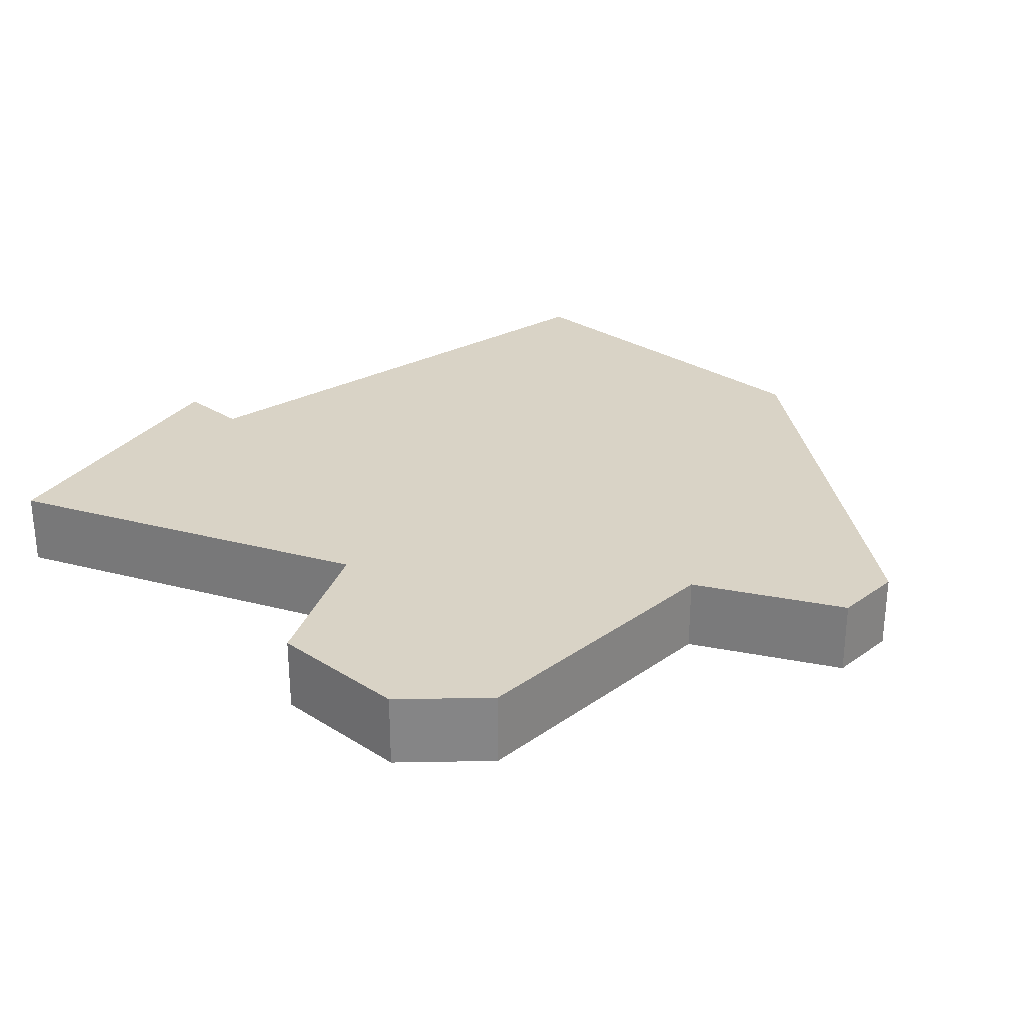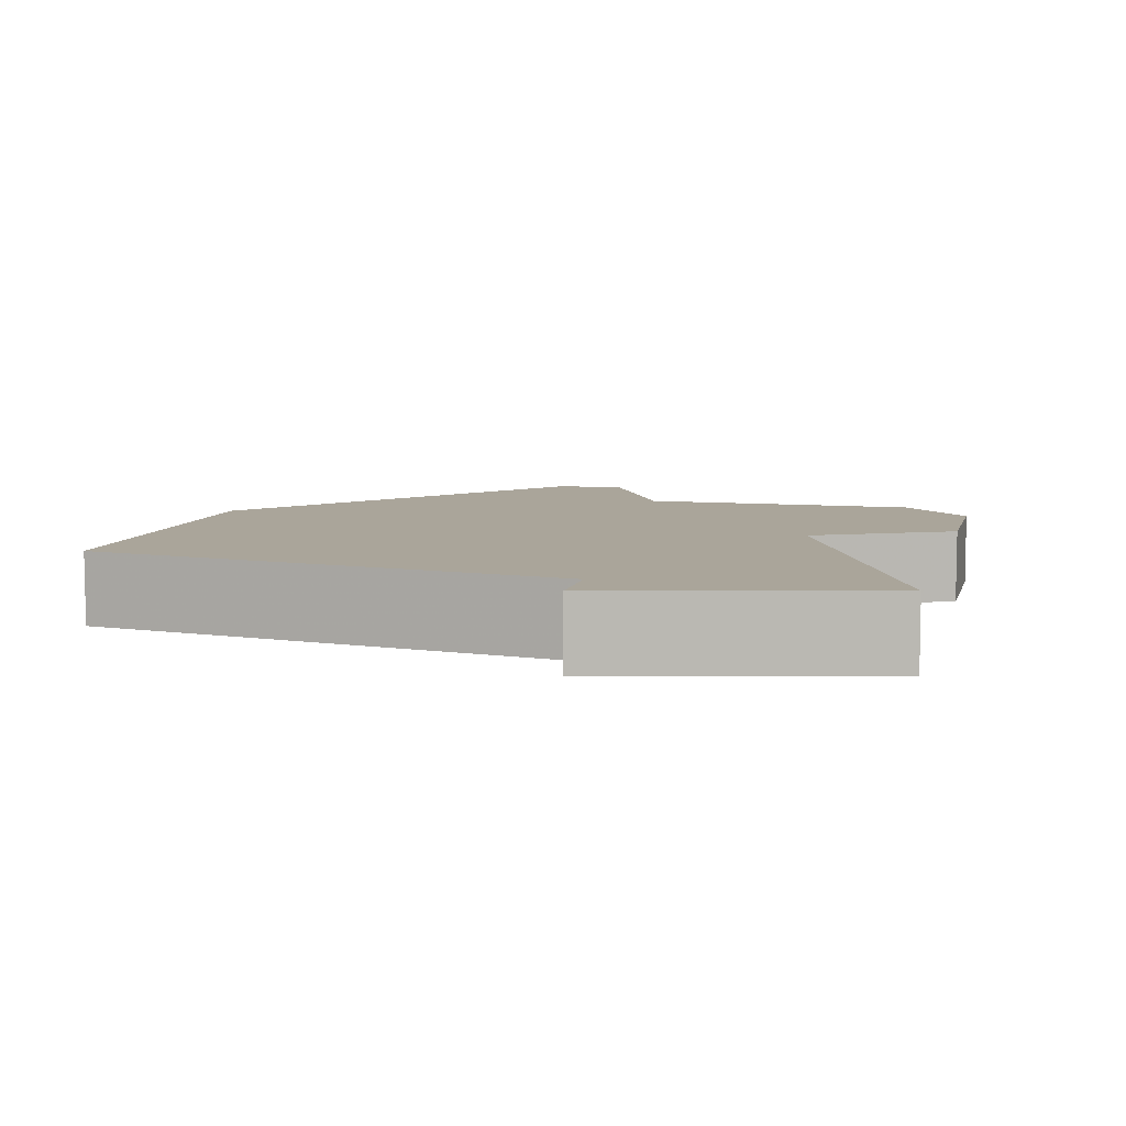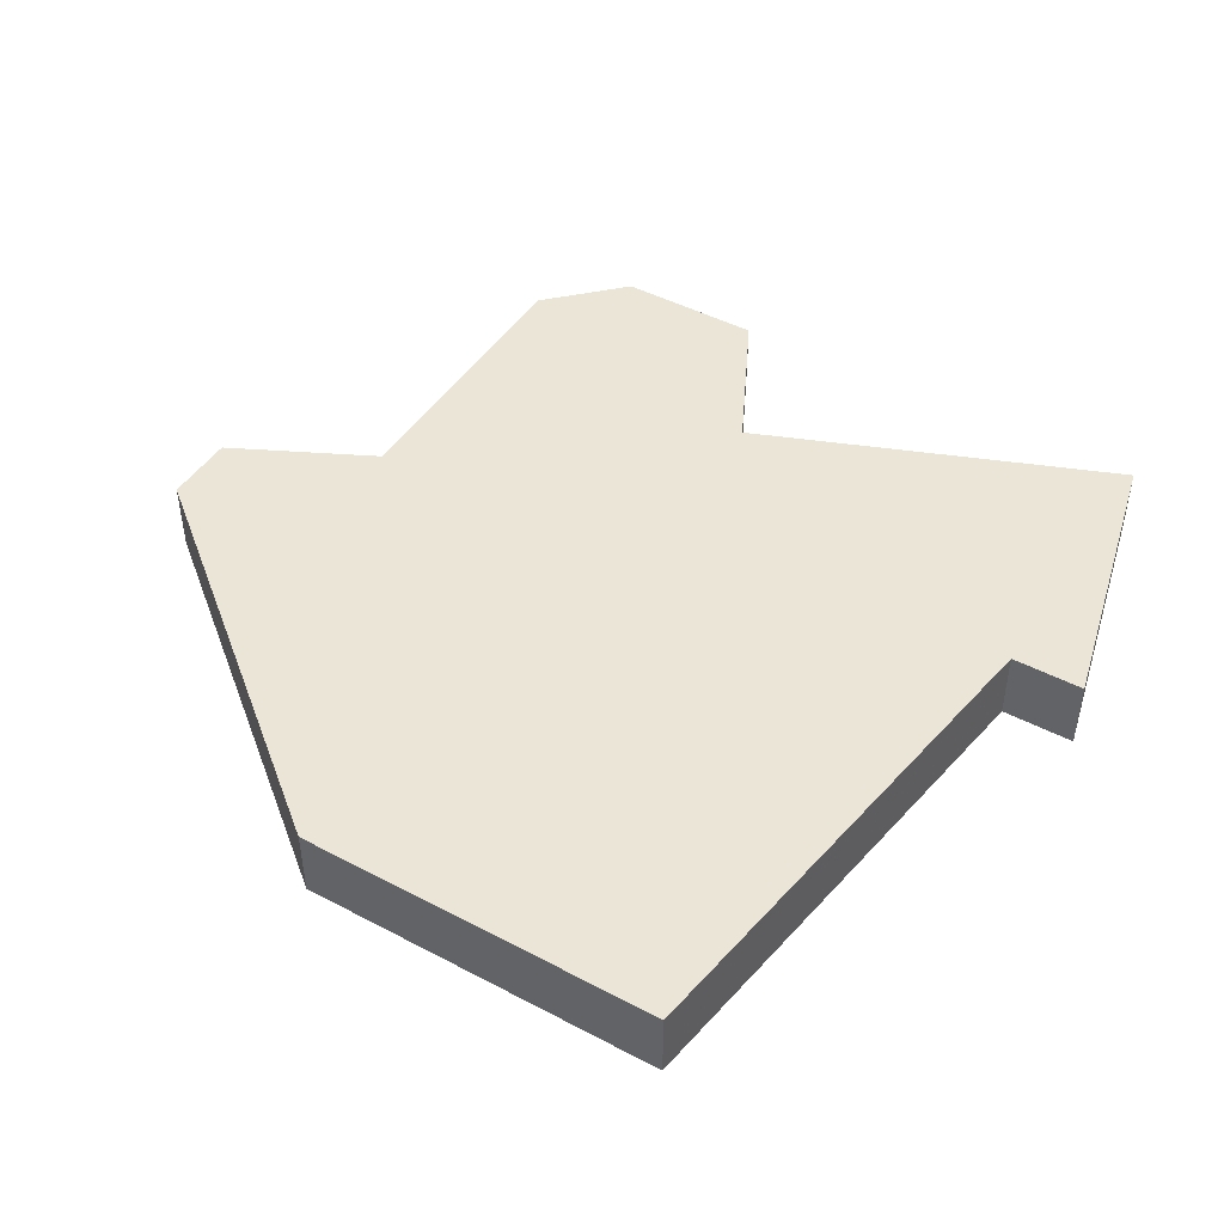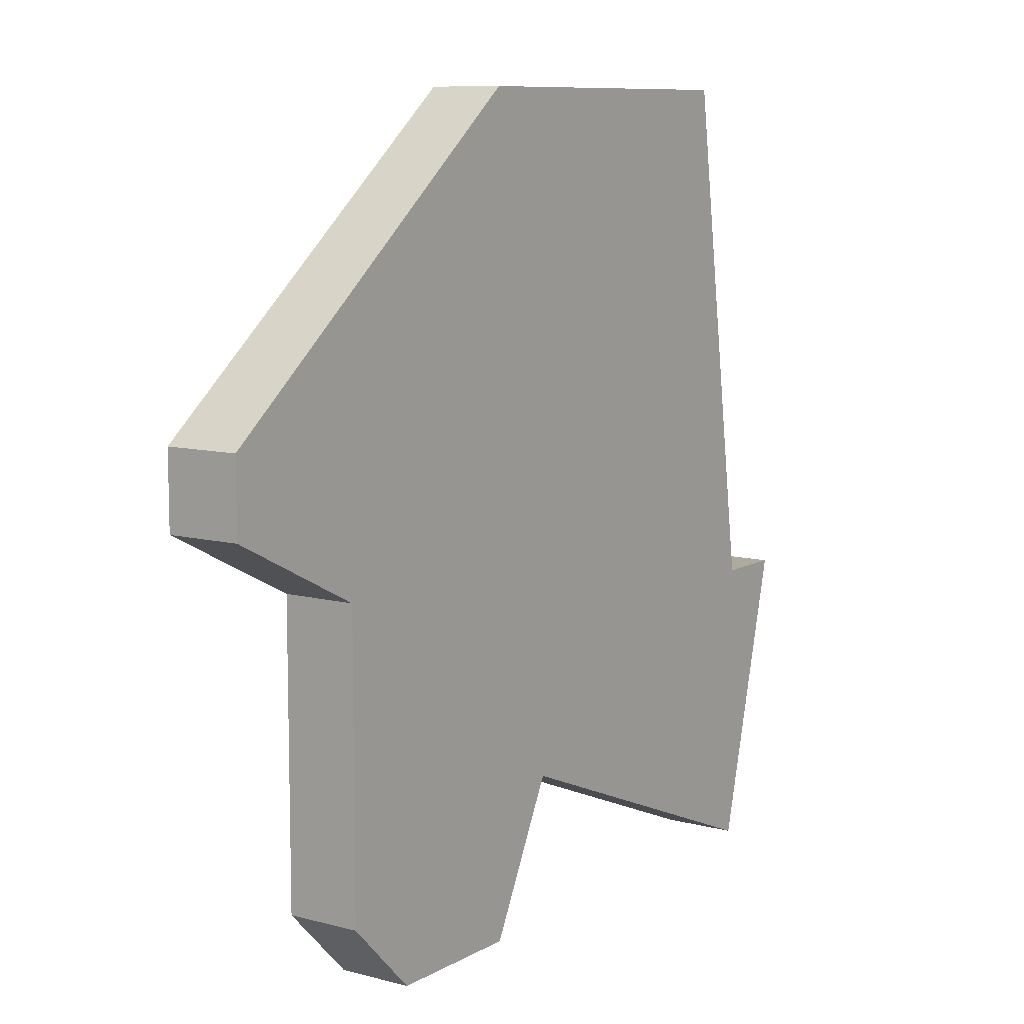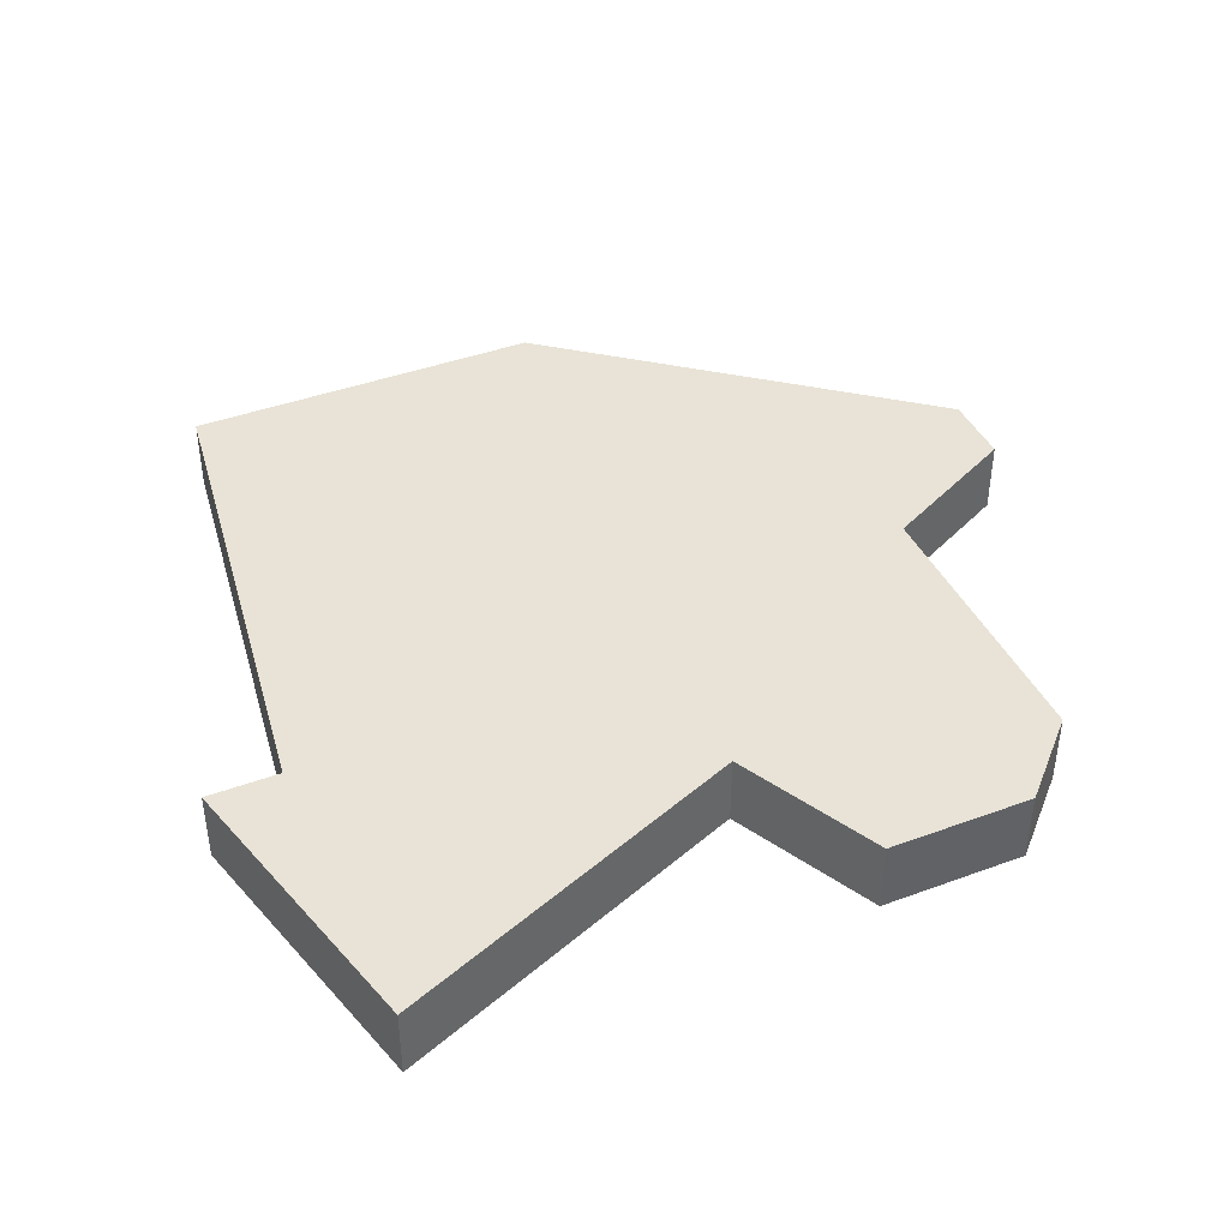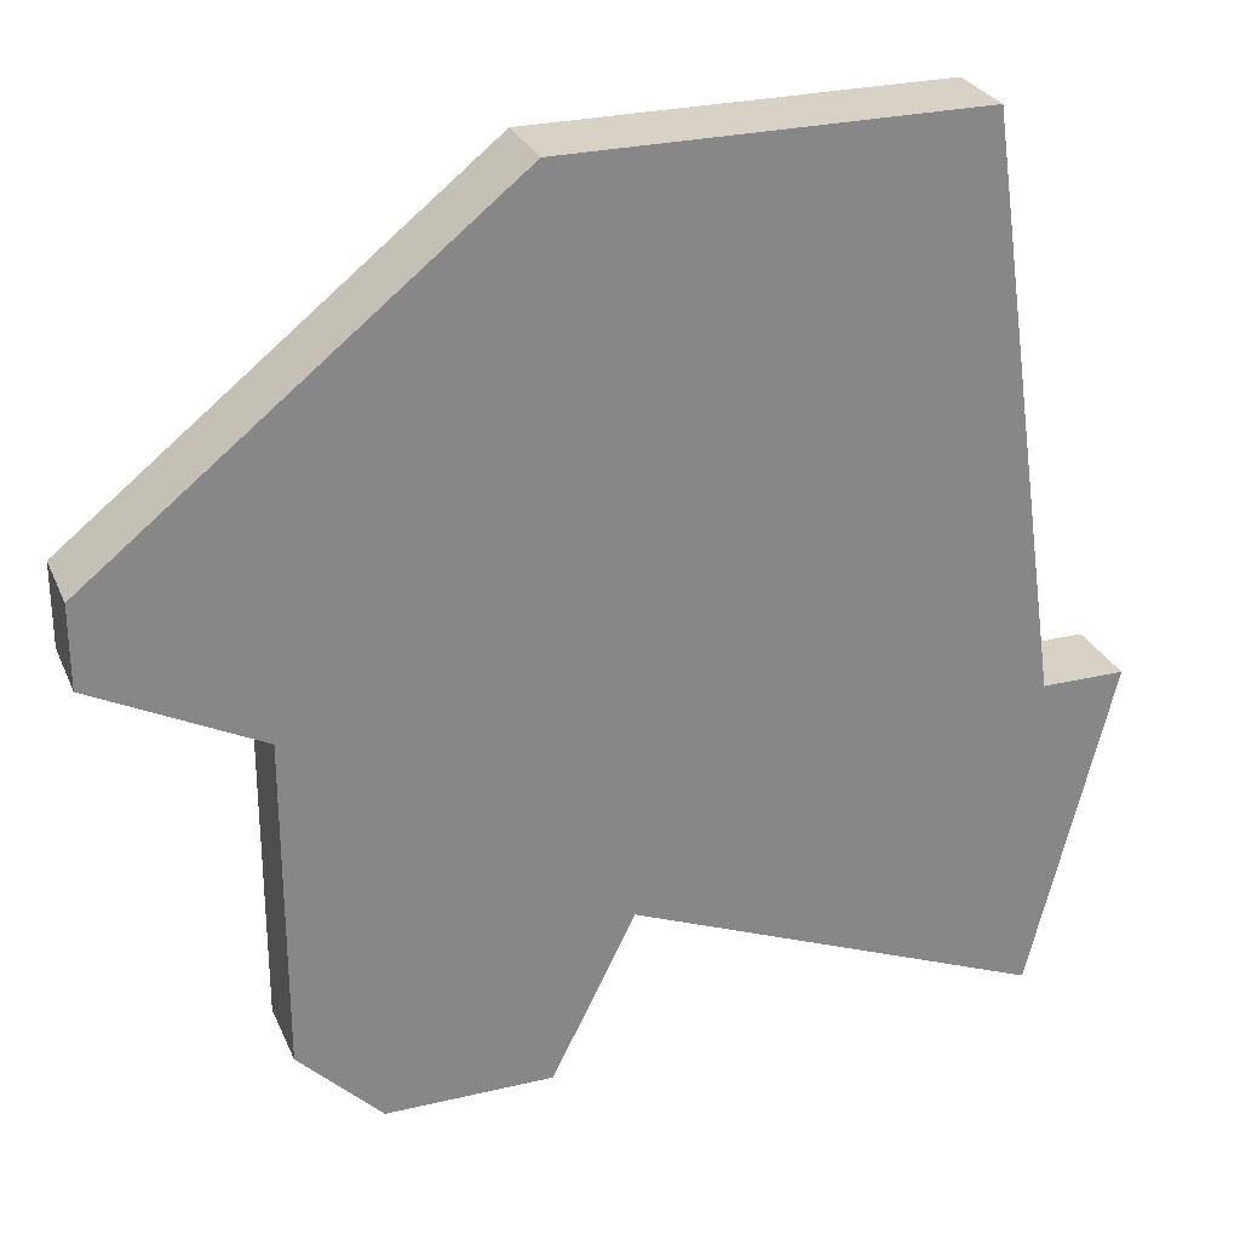
<metadata>
{"format":"obj","ext":"obj","renderer":"f3d","projection":"perspective","resolution":1024,"background":"white","views":[{"elev":28.3,"azim":43.4,"up":"+Z"},{"elev":7.6,"azim":-76.0,"up":"+Z"},{"elev":45.9,"azim":-148.8,"up":"+Z"},{"elev":9.3,"azim":124.8,"up":"+Y"},{"elev":41.8,"azim":-23.9,"up":"+Z"},{"elev":27.5,"azim":160.0,"up":"+Y"}]}
</metadata>
<code>
v 4492 -1438 0
v 4492 -1438 1
v 4492 -1449 0
v 4492 -1449 1
v 4491 -1447 0
v 4491 -1447 1
v 4497 -1442 0
v 4497 -1442 1
v 4497 -1443 0
v 4497 -1443 1
v 4487 -1438 0
v 4487 -1438 1
v 4495 -1448 0
v 4495 -1448 1
v 4495 -1444 0
v 4495 -1444 1
v 4486 -1449 0
v 4486 -1449 1
v 4486 -1445 0
v 4486 -1445 1
v 4494 -1449 0
v 4494 -1449 1
v 4485 -1445 0
v 4485 -1445 1
f 5 19 1
f 19 5 17
f 17 23 19
f 19 11 1
f 21 3 5
f 5 15 13
f 5 1 15
f 1 7 15
f 9 15 7
f 13 21 5
f 2 20 6
f 18 6 20
f 20 24 18
f 2 12 20
f 6 4 22
f 14 16 6
f 16 2 6
f 16 8 2
f 8 16 10
f 6 22 14
f 24 20 23
f 23 20 19
f 20 12 19
f 19 12 11
f 12 2 11
f 11 2 1
f 2 8 1
f 1 8 7
f 8 10 7
f 7 10 9
f 10 16 9
f 9 16 15
f 16 14 15
f 15 14 13
f 14 22 13
f 13 22 21
f 22 4 21
f 21 4 3
f 4 6 3
f 3 6 5
f 18 24 17
f 17 24 23
f 6 18 5
f 5 18 17

</code>
